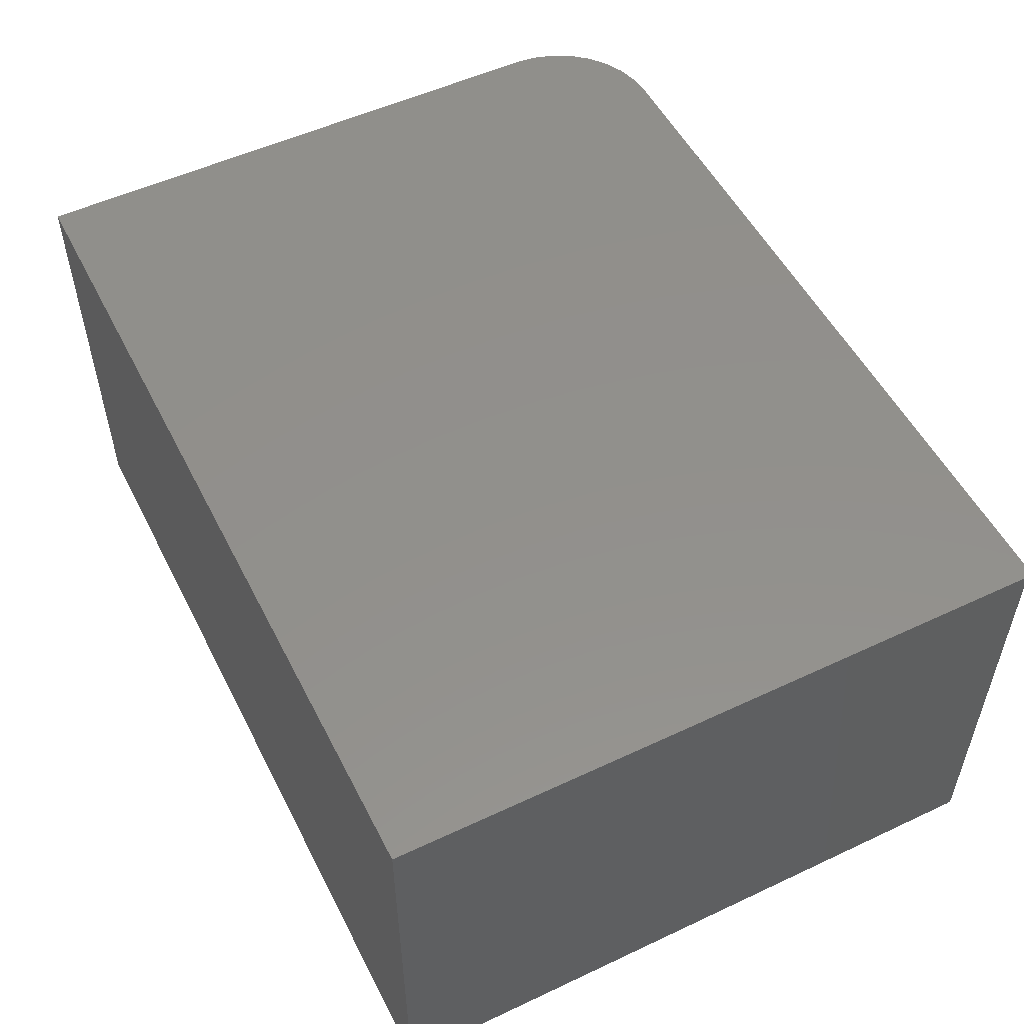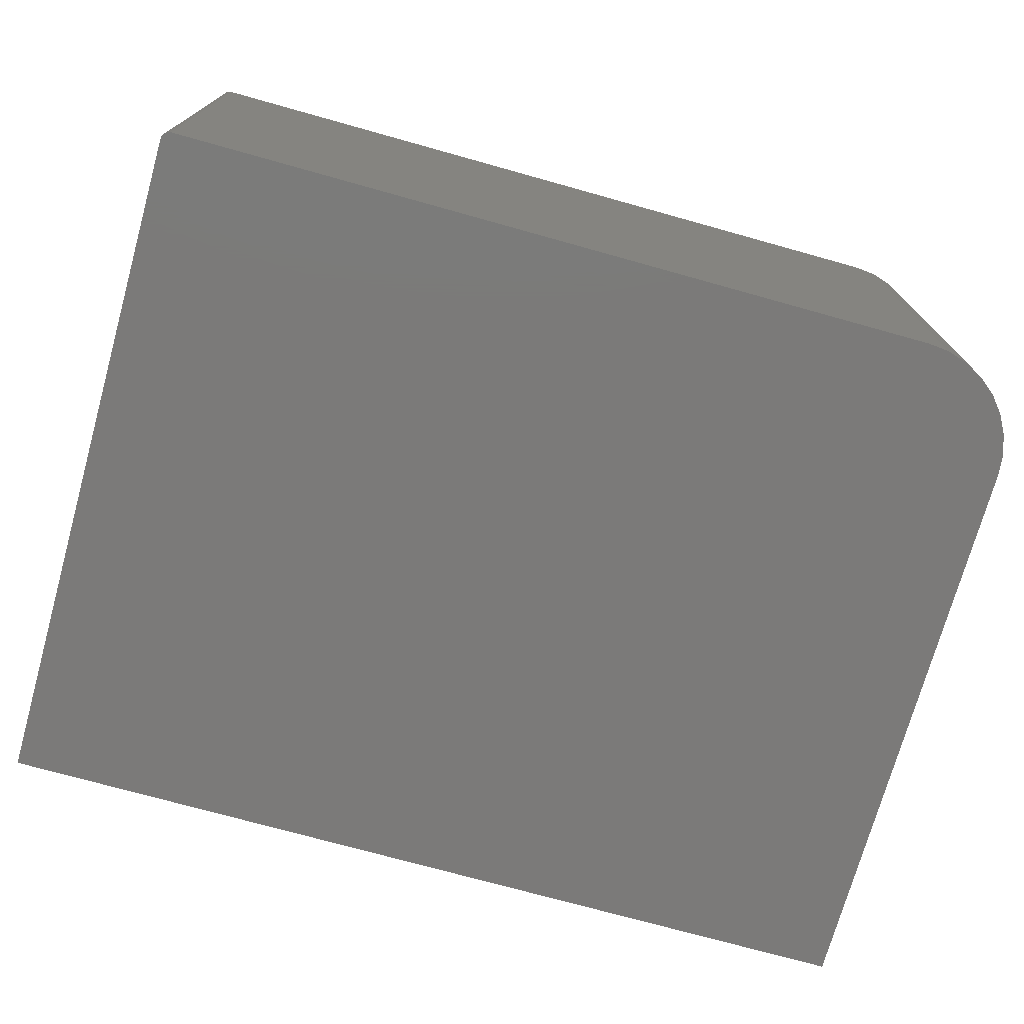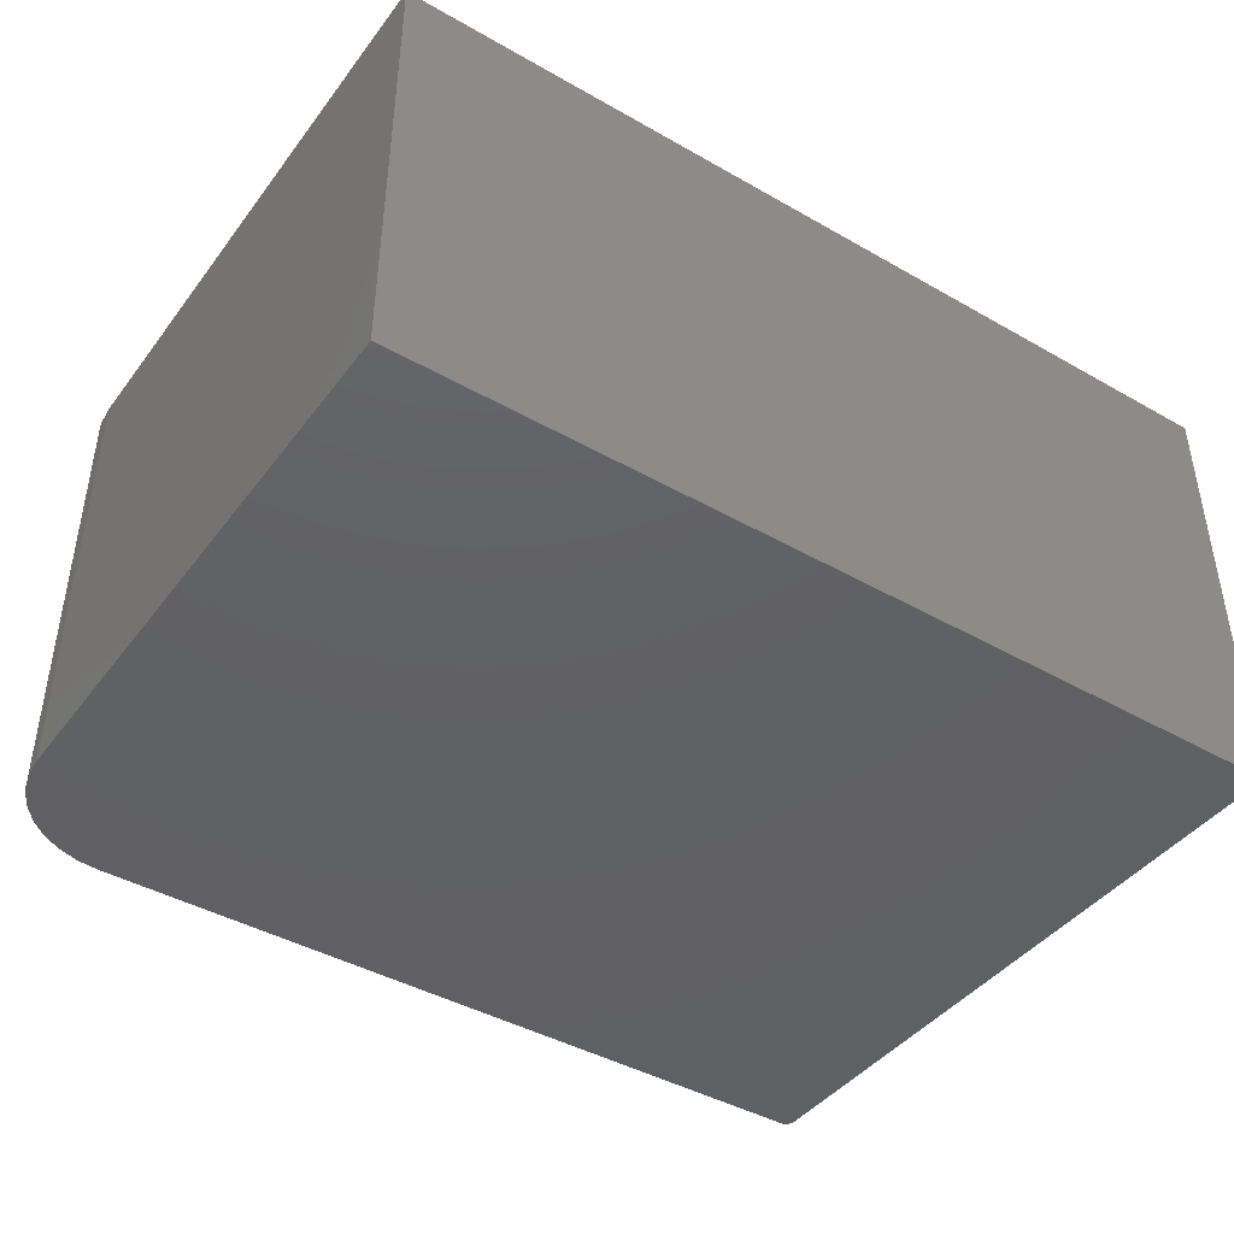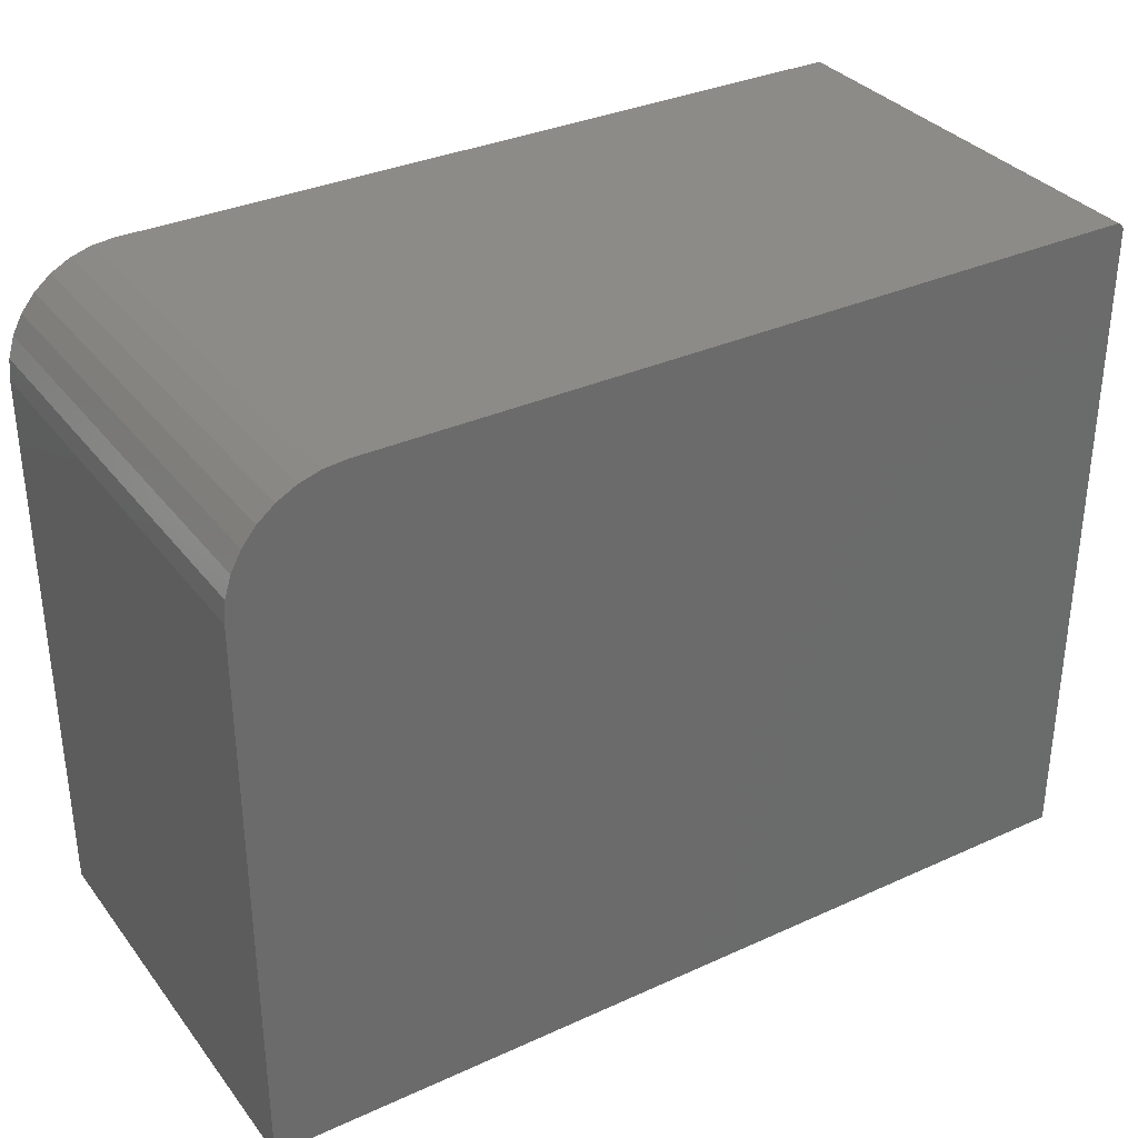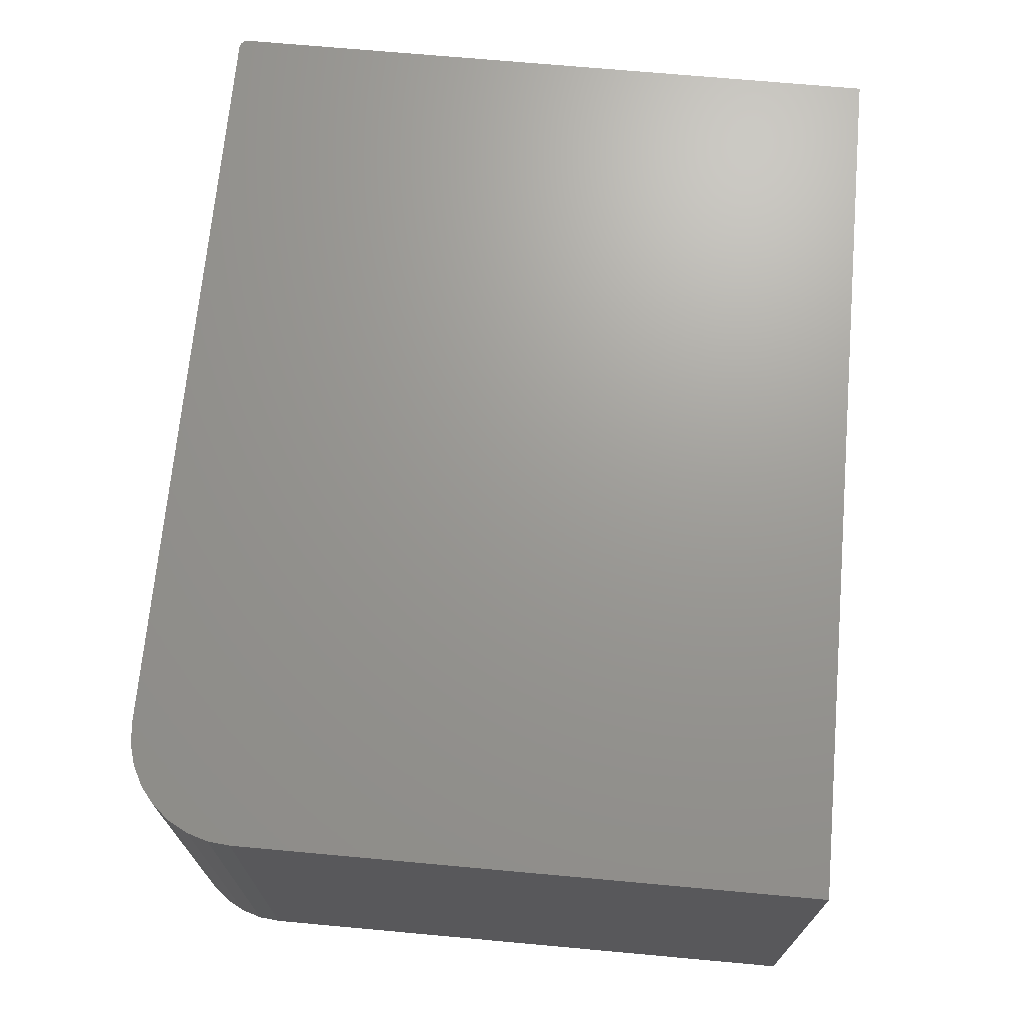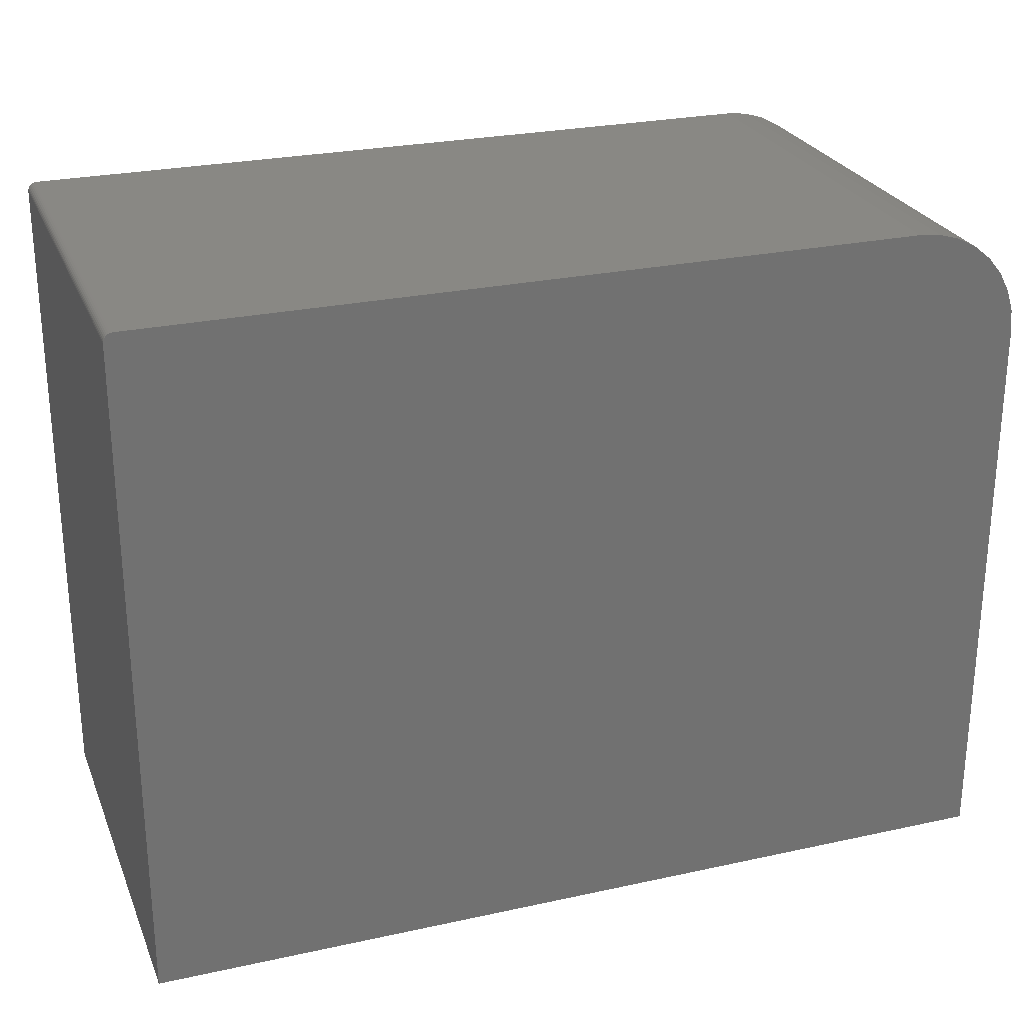
<metadata>
{"format":"stl","ext":"stl","renderer":"f3d","projection":"perspective","resolution":1024,"background":"white","views":[{"elev":53.0,"azim":63.3,"up":"+Z"},{"elev":-73.6,"azim":164.4,"up":"+Z"},{"elev":-42.8,"azim":-34.1,"up":"+Z"},{"elev":33.6,"azim":-31.8,"up":"+Y"},{"elev":69.7,"azim":-84.8,"up":"+Z"},{"elev":26.0,"azim":160.8,"up":"+Y"}]}
</metadata>
<code>
# stl→obj: 40 verts, 76 faces
v 0.7422 0.5763 0.375
v 0.07546 0.5745 0.375
v 0.7437 0.5762 0.375
v 0.09375 0.5763 0.375
v 0.7452 0.5757 0.375
v 0.75 0.5685 0.375
v 0.7498 0.57 0.375
v 0.05787 0.5692 0.375
v 0.04167 0.5605 0.375
v 0.02746 0.5489 0.375
v 0.0158 0.5347 0.375
v 0.007136 0.5184 0.375
v 0.001801 0.5009 0.375
v 0 0.4826 0.375
v 0 0 0.375
v 0.75 0 0.375
v 0.7494 0.5715 0.375
v 0.7487 0.5728 0.375
v 0.7477 0.574 0.375
v 0.7465 0.575 0.375
v 0.7437 0.5762 0
v 0.07546 0.5745 0
v 0.7422 0.5763 0
v 0.09375 0.5763 0
v 0.7452 0.5757 0
v 0.75 0.5685 0
v 0.75 0 0
v 0 0 0
v 0 0.4826 0
v 0.001801 0.5009 0
v 0.007136 0.5184 0
v 0.0158 0.5347 0
v 0.02746 0.5489 0
v 0.04167 0.5605 0
v 0.05787 0.5692 0
v 0.7498 0.57 0
v 0.7465 0.575 0
v 0.7477 0.574 0
v 0.7487 0.5728 0
v 0.7494 0.5715 0
f 1 2 3
f 1 4 2
f 3 2 5
f 6 7 8
f 6 8 9
f 6 9 10
f 6 10 11
f 6 11 12
f 6 12 13
f 6 13 14
f 6 14 15
f 6 15 16
f 8 7 17
f 8 17 18
f 8 18 19
f 8 19 20
f 8 20 5
f 8 5 2
f 21 22 23
f 22 24 23
f 25 22 21
f 26 27 28
f 26 28 29
f 26 29 30
f 26 30 31
f 26 31 32
f 26 32 33
f 26 33 34
f 26 34 35
f 26 35 36
f 35 22 25
f 35 25 37
f 35 37 38
f 35 38 39
f 35 39 40
f 35 40 36
f 1 23 4
f 4 23 24
f 14 29 15
f 15 29 28
f 29 14 30
f 30 14 13
f 30 13 31
f 31 13 12
f 31 12 32
f 32 12 11
f 32 11 33
f 33 11 10
f 33 10 34
f 34 10 9
f 34 9 35
f 35 9 8
f 35 8 22
f 22 8 2
f 22 2 24
f 24 2 4
f 16 27 6
f 6 27 26
f 23 1 21
f 21 1 3
f 21 3 25
f 25 3 5
f 25 5 37
f 37 5 20
f 37 20 38
f 38 20 19
f 38 19 39
f 39 19 18
f 39 18 40
f 40 18 17
f 40 17 36
f 36 17 7
f 36 7 26
f 26 7 6
f 15 28 16
f 16 28 27

</code>
